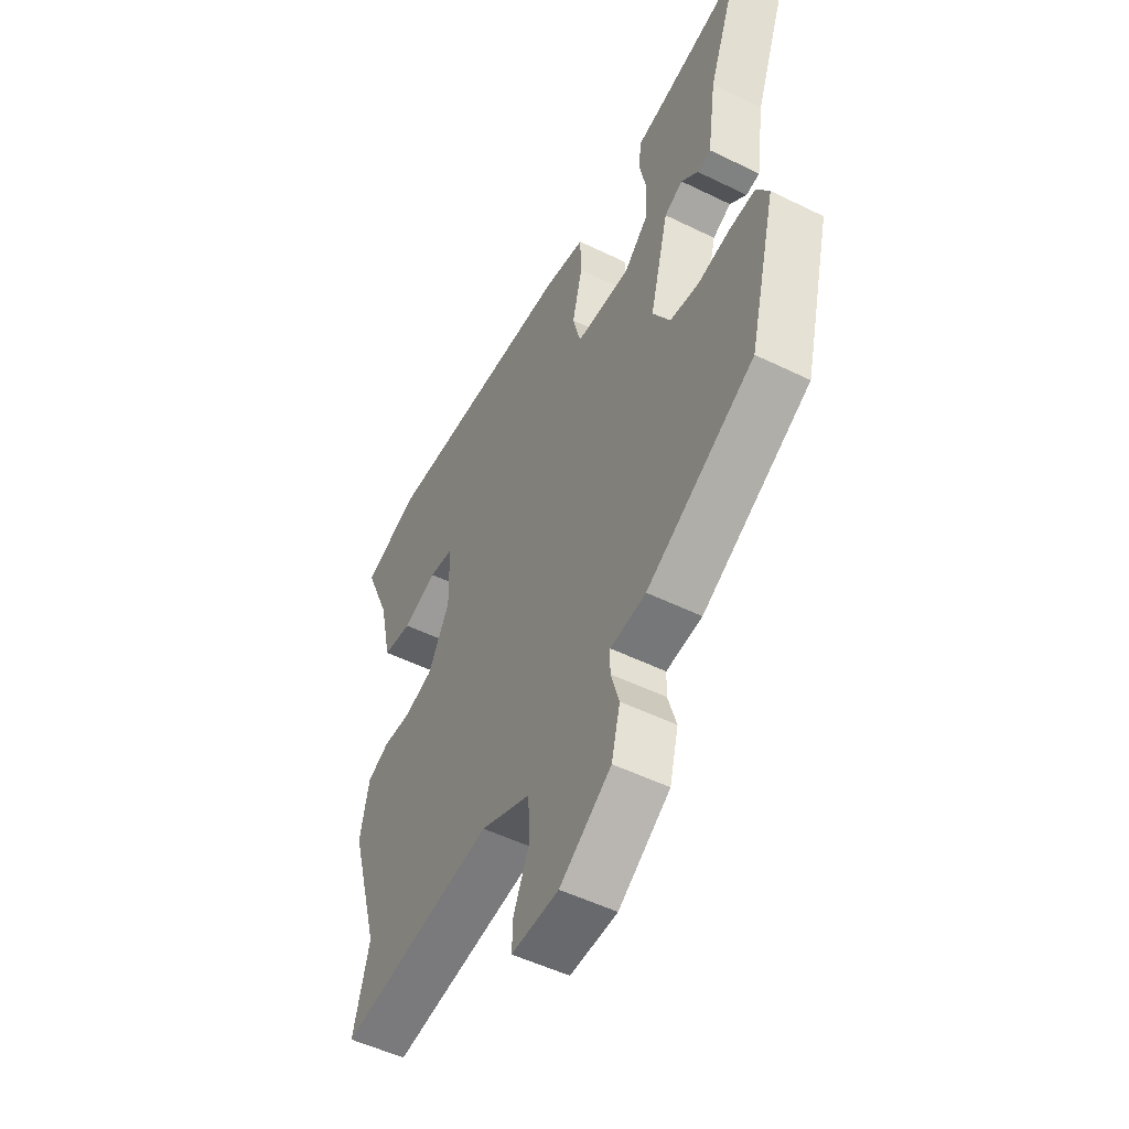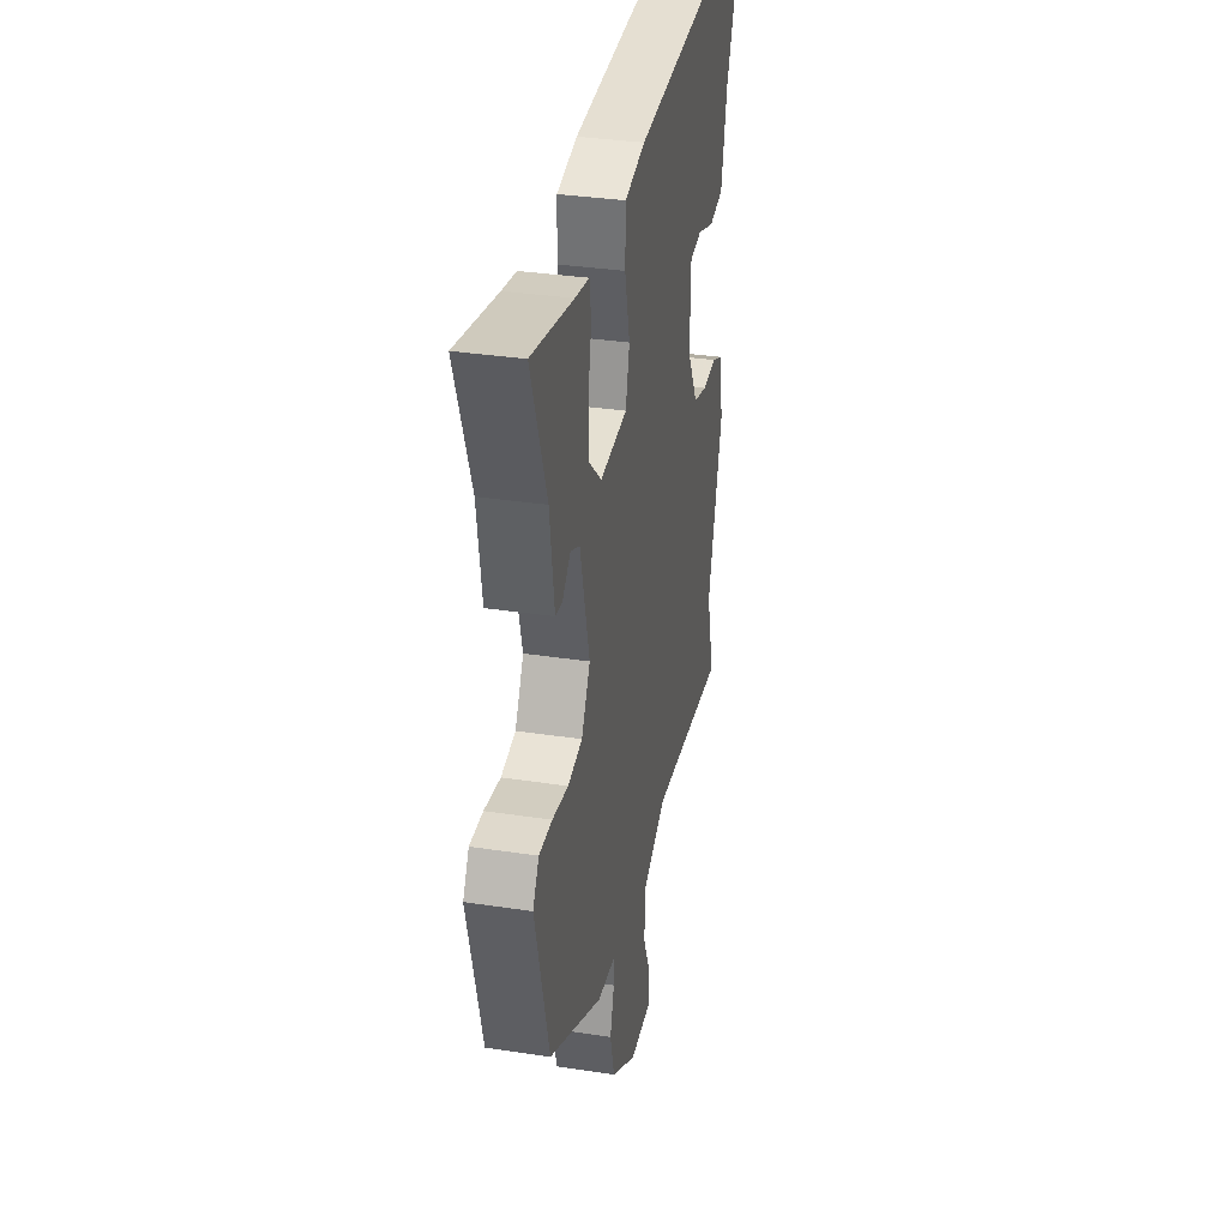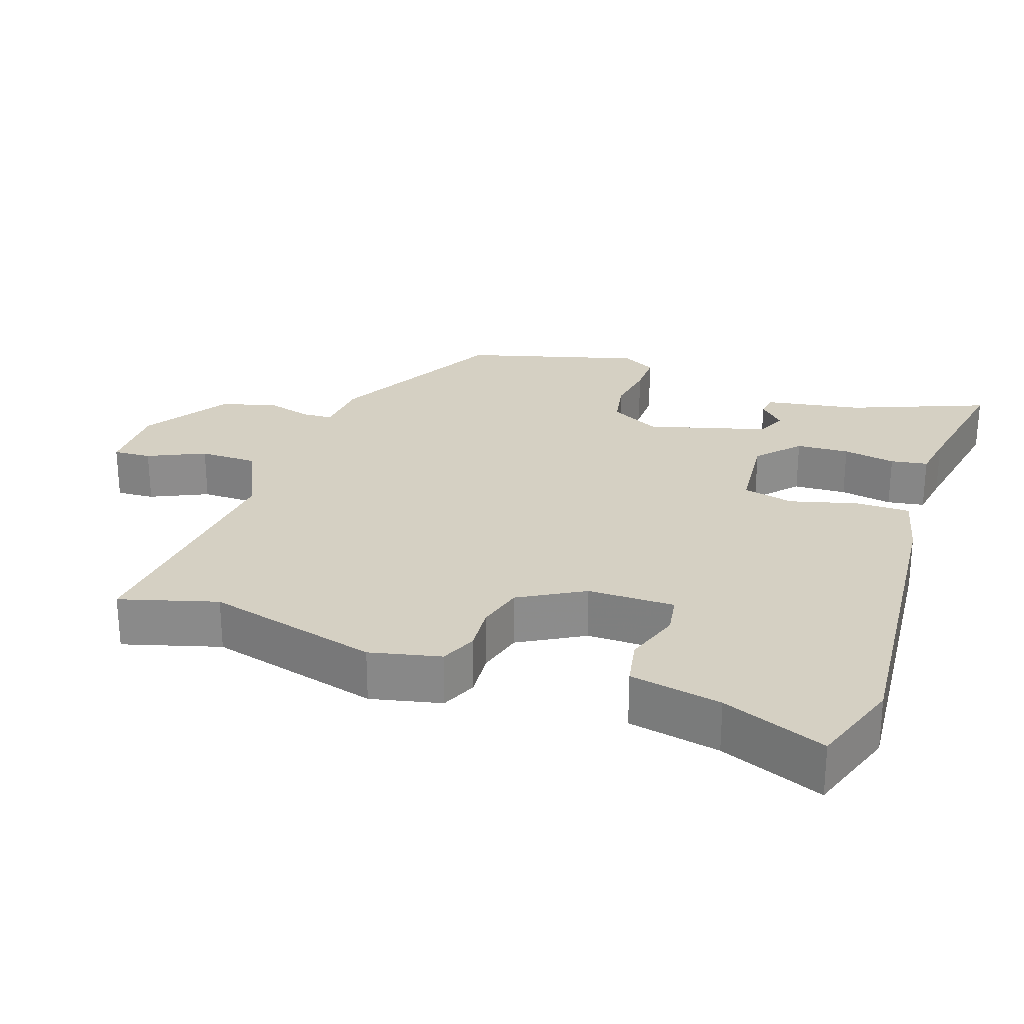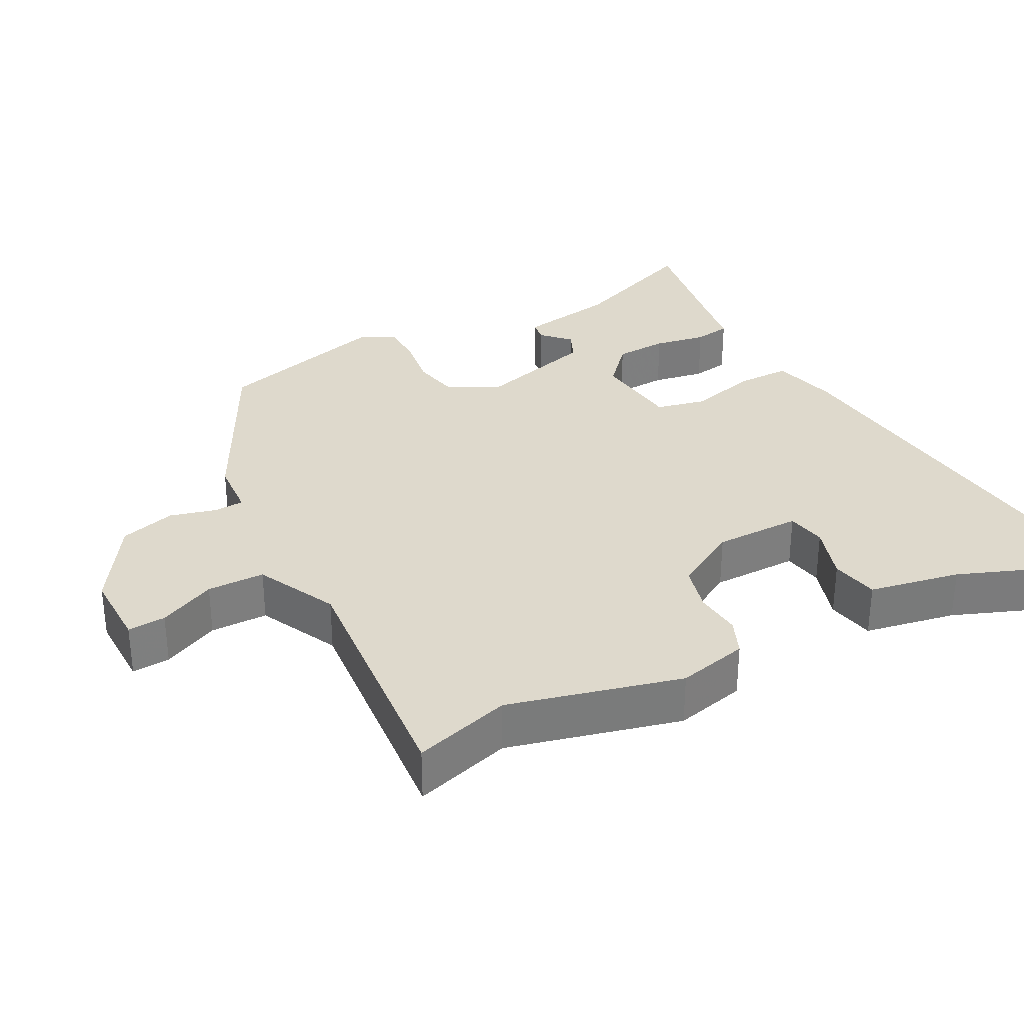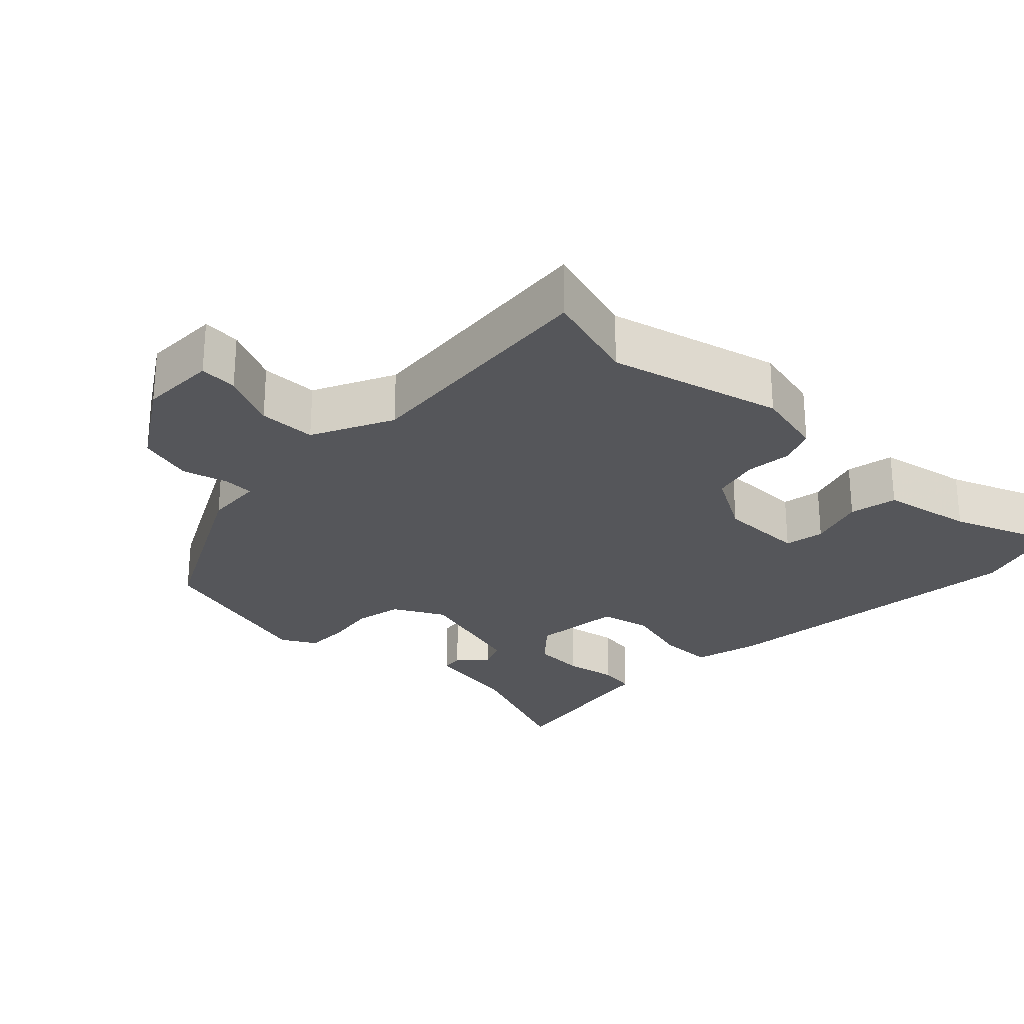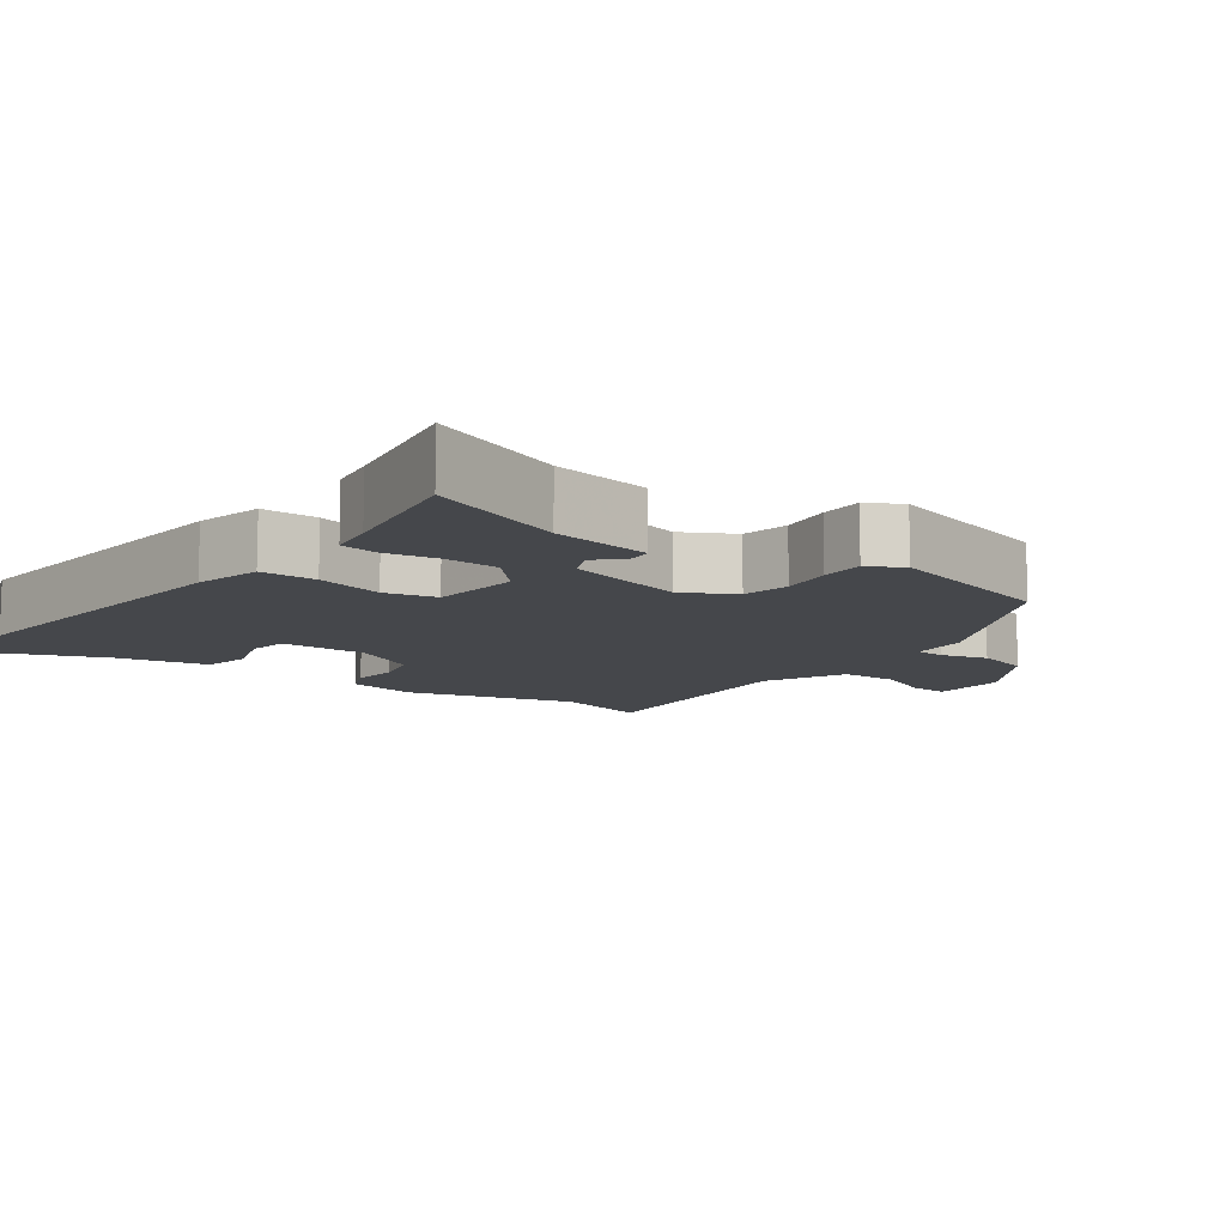
<metadata>
{"format":"obj","ext":"obj","renderer":"f3d","projection":"perspective","resolution":1024,"background":"white","views":[{"elev":-51.8,"azim":62.1,"up":"+Z"},{"elev":34.1,"azim":101.6,"up":"+Z"},{"elev":26.1,"azim":-72.3,"up":"+Y"},{"elev":32.0,"azim":-119.6,"up":"+Y"},{"elev":-26.1,"azim":-135.7,"up":"+Y"},{"elev":-10.4,"azim":52.4,"up":"+Y"}]}
</metadata>
<code>
v -0.578 0.07 0.471
v -0.451 0.07 0.518
v 0.002 0.07 0.489
v 0.096 0.07 0.469
v 0.098 0.07 0.392
v 0.075 0.07 0.298
v 0.093 0.07 0.227
v 0.218 0.07 0.218
v 0.275 0.07 0.272
v 0.277 0.07 0.346
v 0.262 0.07 0.419
v 0.269 0.07 0.471
v 0.334 0.07 0.483
v 0.523 0.07 0.522
v 0.452 0.07 0.331
v 0.432 0.07 0.194
v 0.401 0.07 0.189
v 0.363 0.07 0.224
v 0.321 0.07 0.204
v 0.278 0.07 0.036
v 0.318 0.07 -0.034
v 0.384 0.07 -0.045
v 0.457 0.07 -0.032
v 0.517 0.07 -0.03
v 0.545 0.07 -0.077
v 0.482 0.07 -0.325
v 0.237 0.07 -0.46
v 0.156 0.07 -0.468
v 0.155 0.07 -0.51
v 0.174 0.07 -0.574
v 0.154 0.07 -0.652
v 0.037 0.07 -0.731
v -0.07 0.07 -0.733
v -0.068 0.07 -0.68
v -0.033 0.07 -0.6
v -0.036 0.07 -0.52
v -0.15 0.07 -0.469
v -0.503 0.07 -0.512
v -0.467 0.07 -0.376
v -0.535 0.07 -0.138
v -0.515 0.07 -0.039
v -0.465 0.07 -0.016
v -0.4 0.07 -0.02
v -0.335 0.07 -0.001
v -0.286 0.07 0.09
v -0.289 0.07 0.211
v -0.345 0.07 0.219
v -0.423 0.07 0.191
v -0.49 0.07 0.202
v -0.518 0.07 0.329
v -0.578 0 0.471
v -0.451 0 0.518
v 0.002 0 0.489
v 0.096 0 0.469
v 0.098 0 0.392
v 0.075 0 0.298
v 0.093 0 0.227
v 0.218 0 0.218
v 0.275 0 0.272
v 0.277 0 0.346
v 0.262 0 0.419
v 0.269 0 0.471
v 0.334 0 0.483
v 0.523 0 0.522
v 0.452 0 0.331
v 0.432 0 0.194
v 0.401 0 0.189
v 0.363 0 0.224
v 0.321 0 0.204
v 0.278 0 0.036
v 0.318 0 -0.034
v 0.384 0 -0.045
v 0.457 0 -0.032
v 0.517 0 -0.03
v 0.545 0 -0.077
v 0.482 0 -0.325
v 0.237 0 -0.46
v 0.156 0 -0.468
v 0.155 0 -0.51
v 0.174 0 -0.574
v 0.154 0 -0.652
v 0.037 0 -0.731
v -0.07 0 -0.733
v -0.068 0 -0.68
v -0.033 0 -0.6
v -0.036 0 -0.52
v -0.15 0 -0.469
v -0.503 0 -0.512
v -0.467 0 -0.376
v -0.535 0 -0.138
v -0.515 0 -0.039
v -0.465 0 -0.016
v -0.4 0 -0.02
v -0.335 0 -0.001
v -0.286 0 0.09
v -0.289 0 0.211
v -0.345 0 0.219
v -0.423 0 0.191
v -0.49 0 0.202
v -0.518 0 0.329
f 47 48 49 50
f 4 5 6
f 3 4 6
f 2 3 6
f 1 2 6
f 50 1 6
f 47 50 6
f 46 47 6
f 45 46 6 7
f 44 45 7 8
f 41 42 43
f 40 41 43
f 39 40 43
f 39 43 44
f 39 44 8
f 38 39 8
f 37 38 8
f 33 34 35
f 32 33 35
f 31 32 35
f 30 31 35
f 29 30 35
f 28 29 35 36
f 26 27 28
f 25 26 28
f 24 25 28
f 23 24 28
f 22 23 28
f 28 36 37
f 22 28 37
f 21 22 37
f 15 16 17 18
f 15 18 19
f 14 15 19
f 13 14 19
f 12 13 19
f 11 12 19
f 10 11 19
f 9 10 19 20
f 37 8 9 20
f 20 21 37
f 100 99 98 97
f 56 55 54
f 56 54 53
f 56 53 52
f 56 52 51
f 56 51 100
f 56 100 97
f 56 97 96
f 57 56 96 95
f 58 57 95 94
f 93 92 91
f 93 91 90
f 93 90 89
f 94 93 89
f 58 94 89
f 58 89 88
f 58 88 87
f 85 84 83
f 85 83 82
f 85 82 81
f 85 81 80
f 85 80 79
f 86 85 79 78
f 78 77 76
f 78 76 75
f 78 75 74
f 78 74 73
f 78 73 72
f 87 86 78
f 87 78 72
f 87 72 71
f 68 67 66 65
f 69 68 65
f 69 65 64
f 69 64 63
f 69 63 62
f 69 62 61
f 69 61 60
f 70 69 60 59
f 70 59 58 87
f 87 71 70
f 1 51 52 2
f 2 52 53 3
f 3 53 54 4
f 4 54 55 5
f 5 55 56 6
f 6 56 57 7
f 7 57 58 8
f 8 58 59 9
f 9 59 60 10
f 10 60 61 11
f 11 61 62 12
f 12 62 63 13
f 13 63 64 14
f 14 64 65 15
f 15 65 66 16
f 16 66 67 17
f 17 67 68 18
f 18 68 69 19
f 19 69 70 20
f 20 70 71 21
f 21 71 72 22
f 22 72 73 23
f 23 73 74 24
f 24 74 75 25
f 25 75 76 26
f 26 76 77 27
f 27 77 78 28
f 28 78 79 29
f 29 79 80 30
f 30 80 81 31
f 31 81 82 32
f 32 82 83 33
f 33 83 84 34
f 34 84 85 35
f 35 85 86 36
f 36 86 87 37
f 37 87 88 38
f 38 88 89 39
f 39 89 90 40
f 40 90 91 41
f 41 91 92 42
f 42 92 93 43
f 43 93 94 44
f 44 94 95 45
f 45 95 96 46
f 46 96 97 47
f 47 97 98 48
f 48 98 99 49
f 49 99 100 50
f 50 100 51 1

</code>
